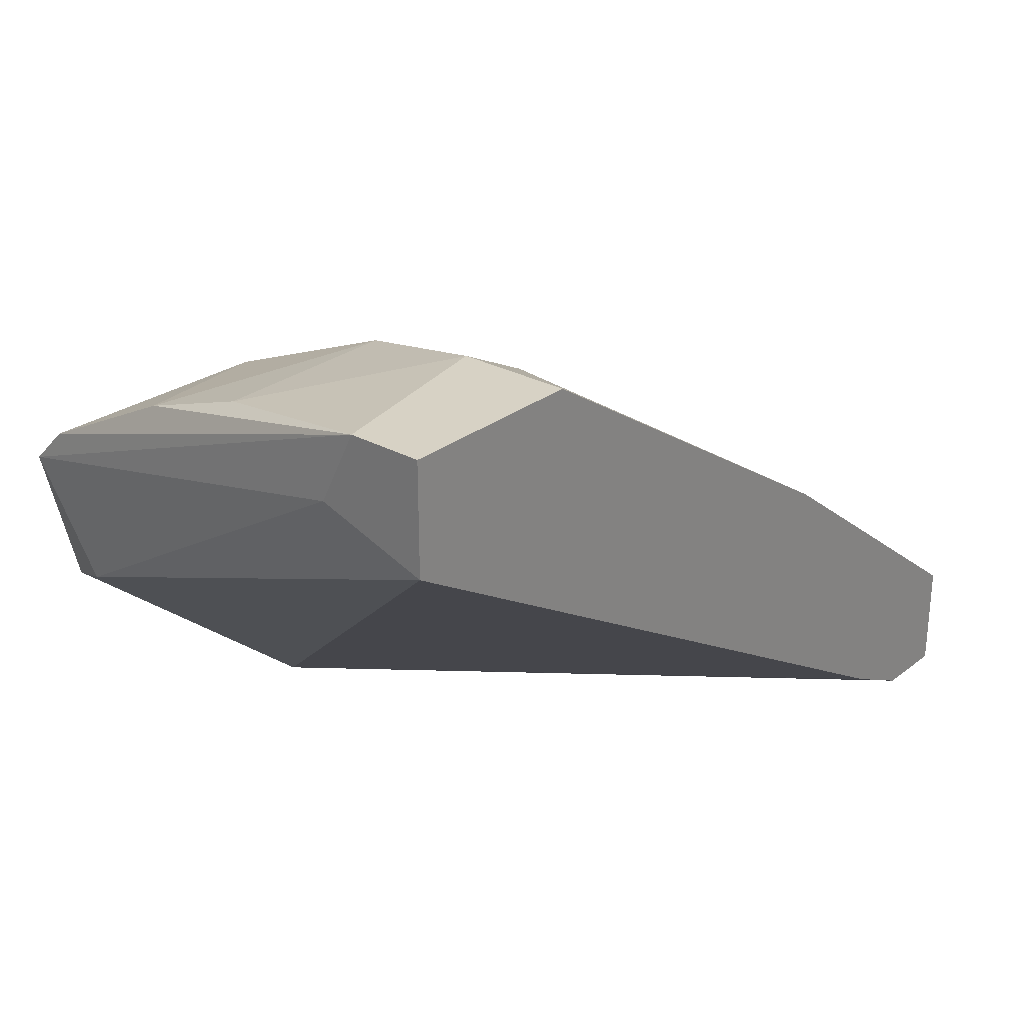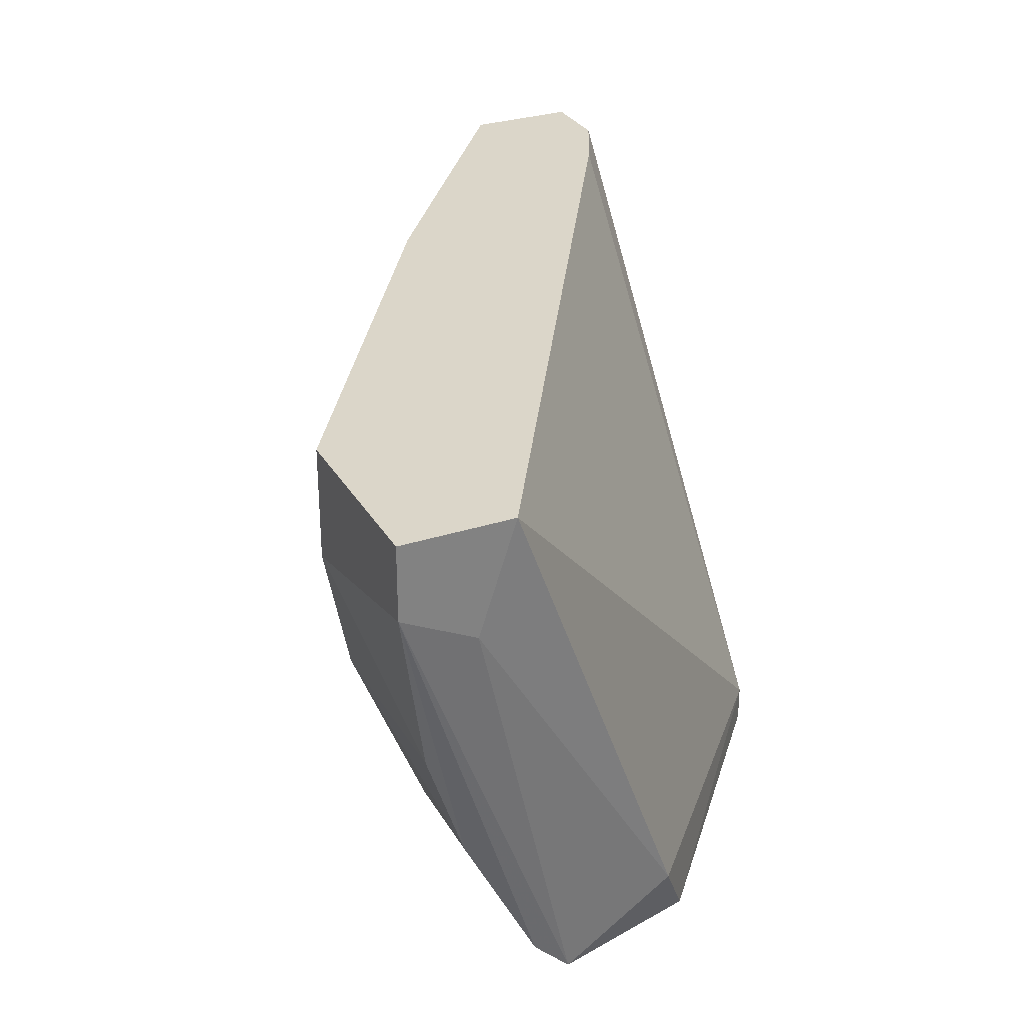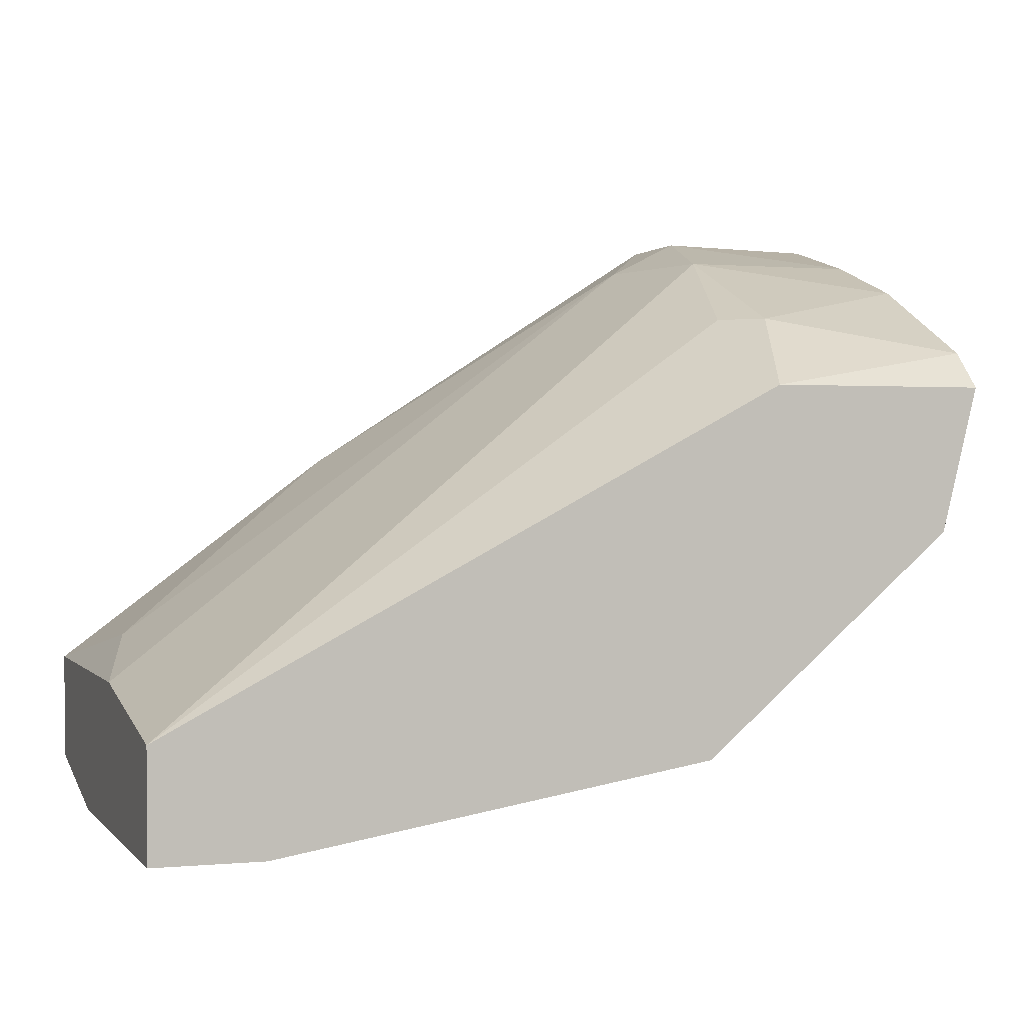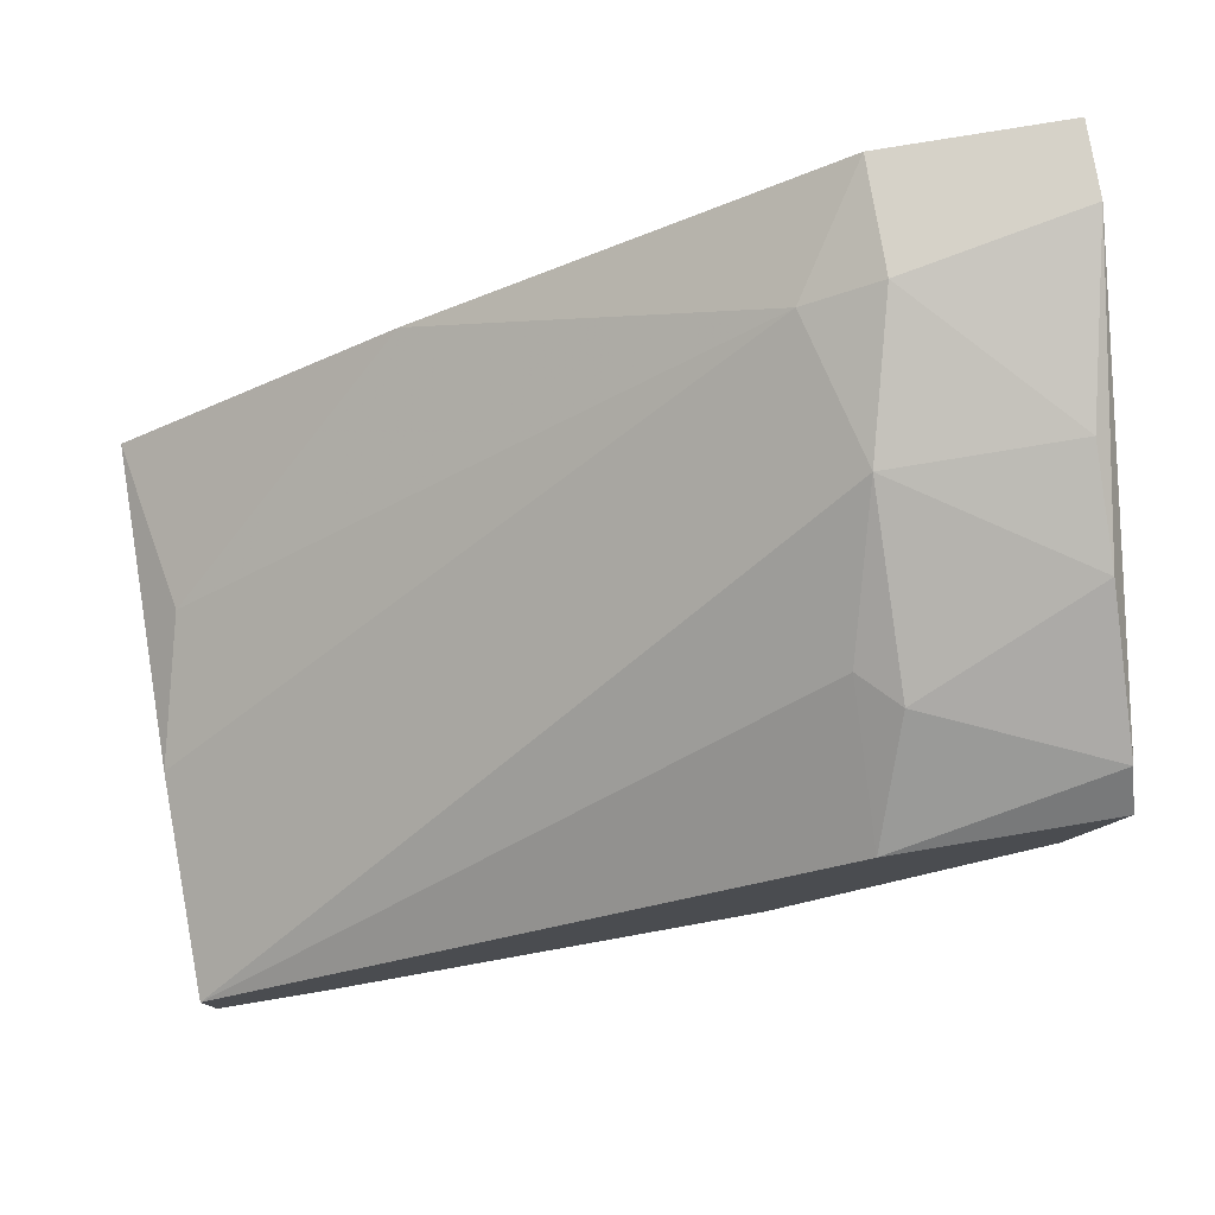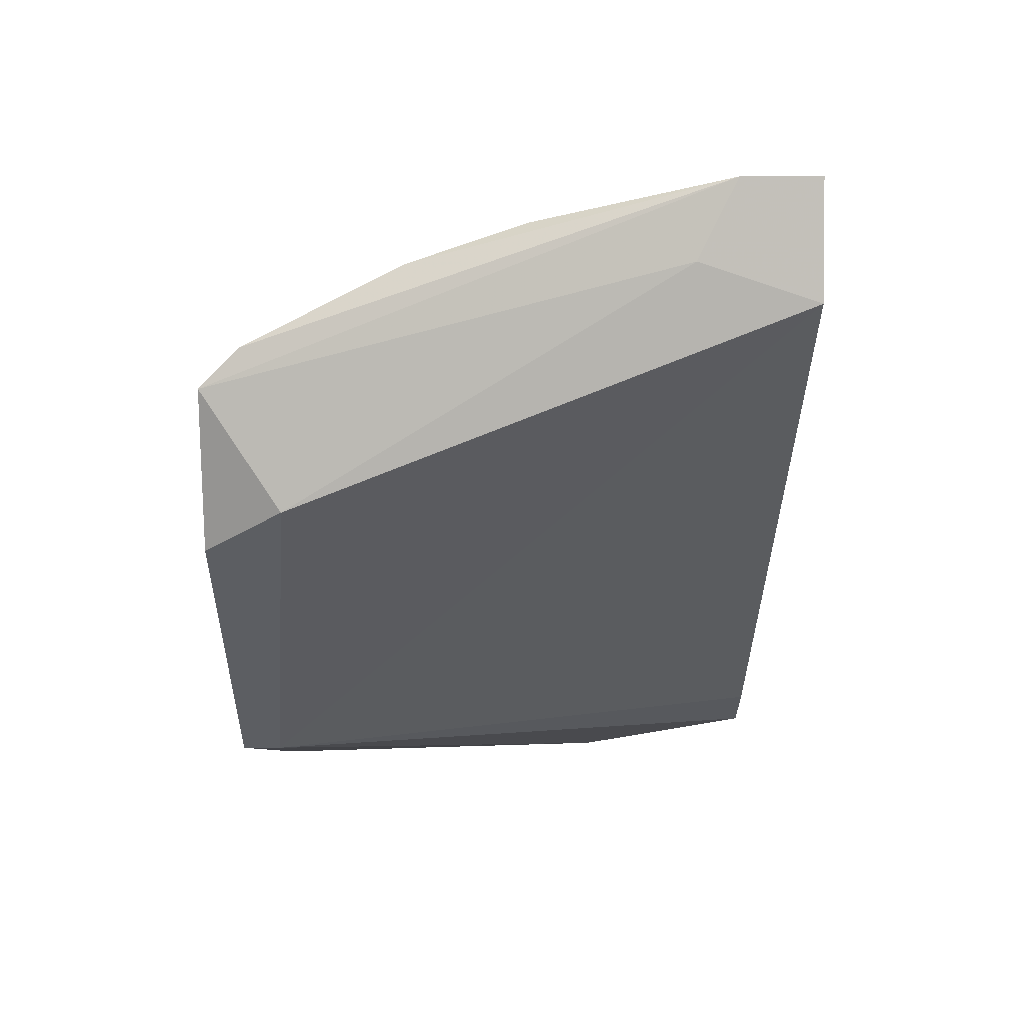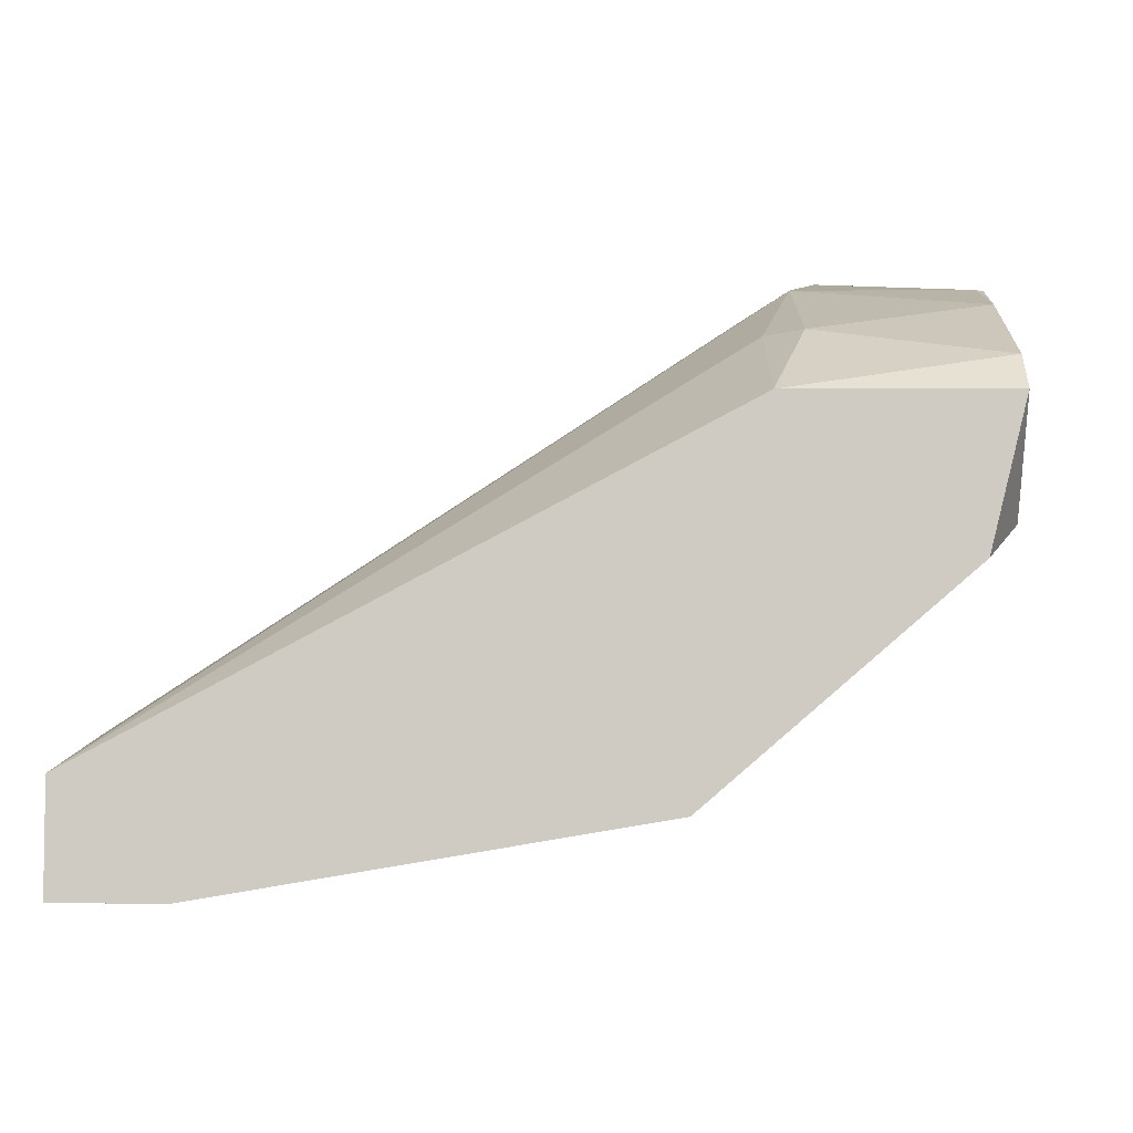
<metadata>
{"format":"obj","ext":"obj","renderer":"f3d","projection":"perspective","resolution":1024,"background":"white","views":[{"elev":27.3,"azim":-49.6,"up":"+Y"},{"elev":30.1,"azim":-115.2,"up":"+Z"},{"elev":0.9,"azim":160.9,"up":"+Y"},{"elev":78.1,"azim":170.6,"up":"+Y"},{"elev":2.7,"azim":-89.4,"up":"+Y"},{"elev":-5.2,"azim":-179.0,"up":"+Y"}]}
</metadata>
<code>
v -0.02933 0.04341 -0.008734
v -0.02933 0.04341 -0.006001
v -0.02933 0.03931 -0.006001
v -0.02933 0.04068 -0.0101
v -0.000668 0.0202 -0.02648
v 0.002061 0.0202 -0.01283
v 0.002061 0.02702 -0.01283
v -0.0266 0.03112 -0.02648
v -0.02251 0.04341 -0.0101
v -0.02251 0.04341 -0.006001
v -0.01978 0.04204 -0.0101
v -0.01978 0.03931 -0.02102
v -0.01978 0.03658 -0.02648
v -0.02115 0.04204 -0.01556
v -0.02115 0.03931 -0.02238
v -0.01705 0.02293 -0.02511
v -0.01705 0.02293 -0.02648
v -0.002034 0.02293 -0.006001
v 0.000695 0.02156 -0.006001
v -0.02797 0.04204 -0.01556
v -0.02797 0.03248 -0.02375
v -0.02797 0.04068 -0.01965
v -0.02797 0.03658 -0.02648
v -0.02797 0.03794 -0.02511
v 0.003427 0.02429 -0.02648
v 0.003427 0.02566 -0.01829
v 0.003427 0.02566 -0.006001
v 0.003427 0.02156 -0.006001
v 0.003427 0.0202 -0.01283
v 0.003427 0.0202 -0.02648
v -0.007496 0.03385 -0.006001
f 23 21 4
f 29 25 27
f 10 3 27
f 27 3 19
f 25 8 13
f 8 25 30
f 25 29 30
f 10 9 1
f 16 3 21
f 8 16 21
f 8 30 5
f 30 29 5
f 9 10 11
f 14 9 11
f 7 11 31
f 10 27 31
f 27 7 31
f 11 10 31
f 16 8 17
f 5 16 17
f 8 5 17
f 3 16 18
f 16 19 18
f 19 3 18
f 1 9 20
f 9 14 20
f 13 24 15
f 27 25 26
f 25 14 26
f 7 27 26
f 14 11 26
f 11 7 26
f 29 19 6
f 19 16 6
f 5 29 6
f 16 5 6
f 13 8 23
f 24 13 23
f 1 24 23
f 8 21 23
f 29 27 28
f 19 29 28
f 27 19 28
f 3 10 2
f 10 1 2
f 1 3 2
f 24 1 22
f 1 20 22
f 20 14 22
f 14 15 22
f 15 24 22
f 25 13 12
f 14 25 12
f 15 14 12
f 13 15 12
f 3 1 4
f 21 3 4
f 1 23 4

</code>
